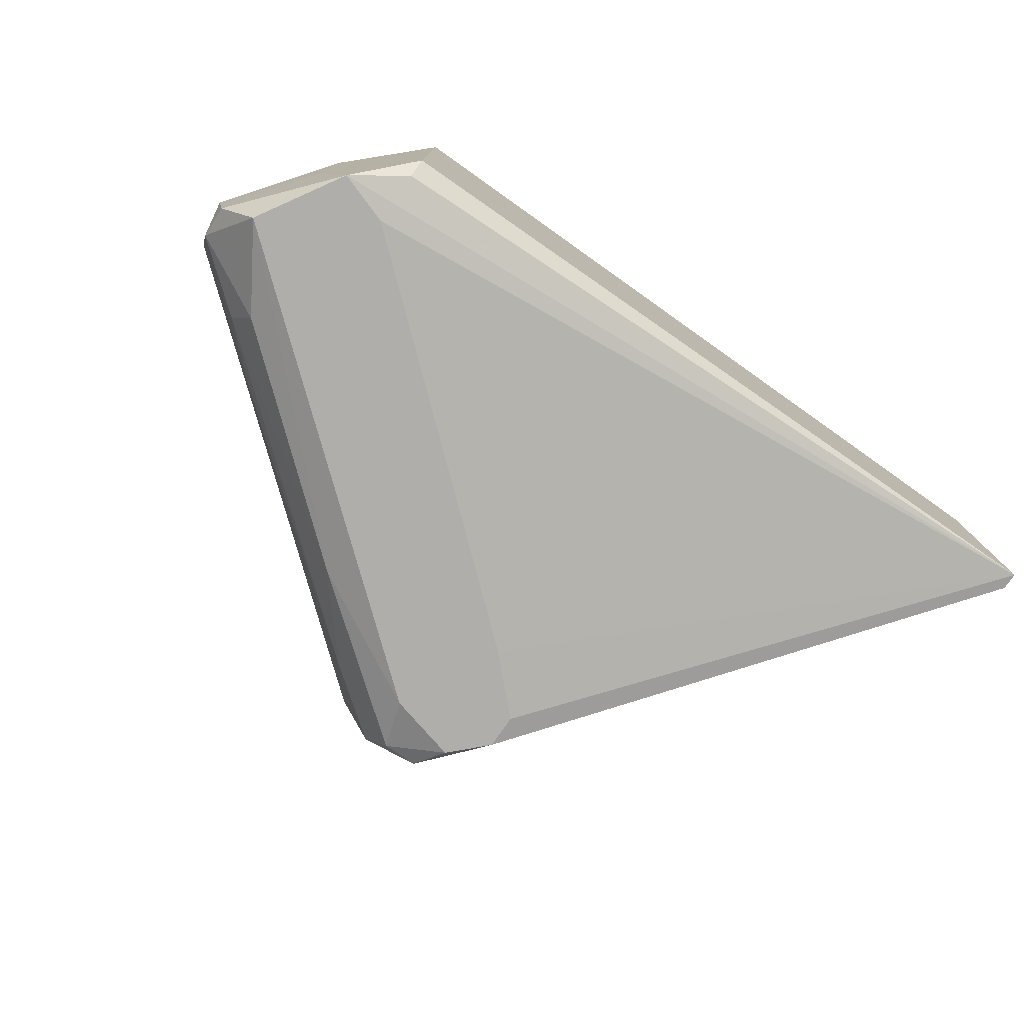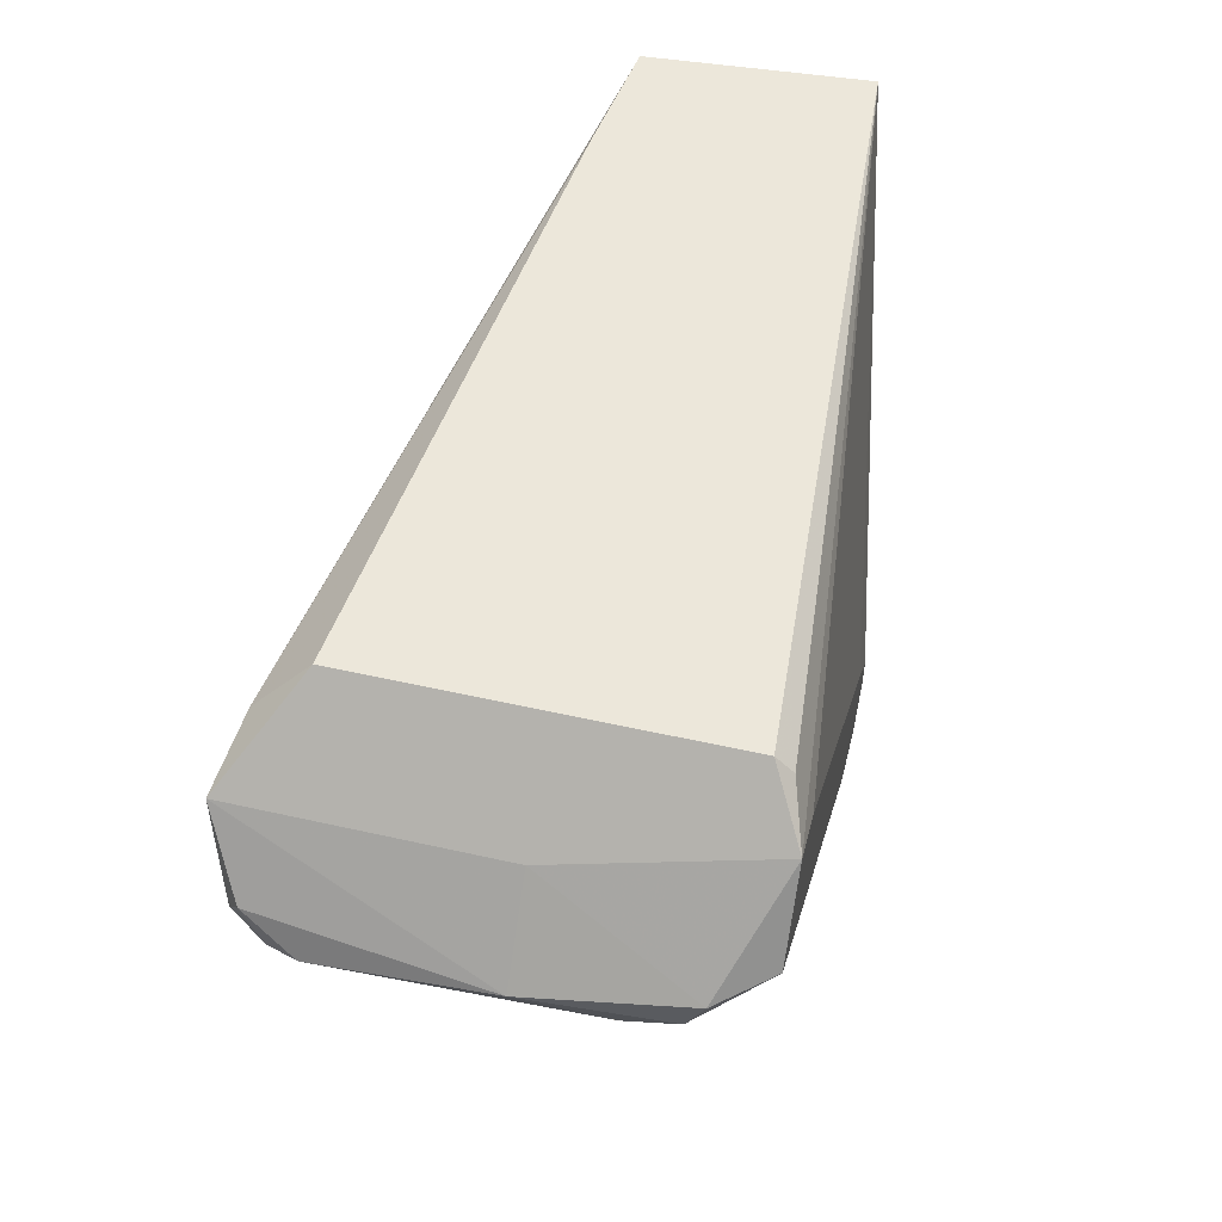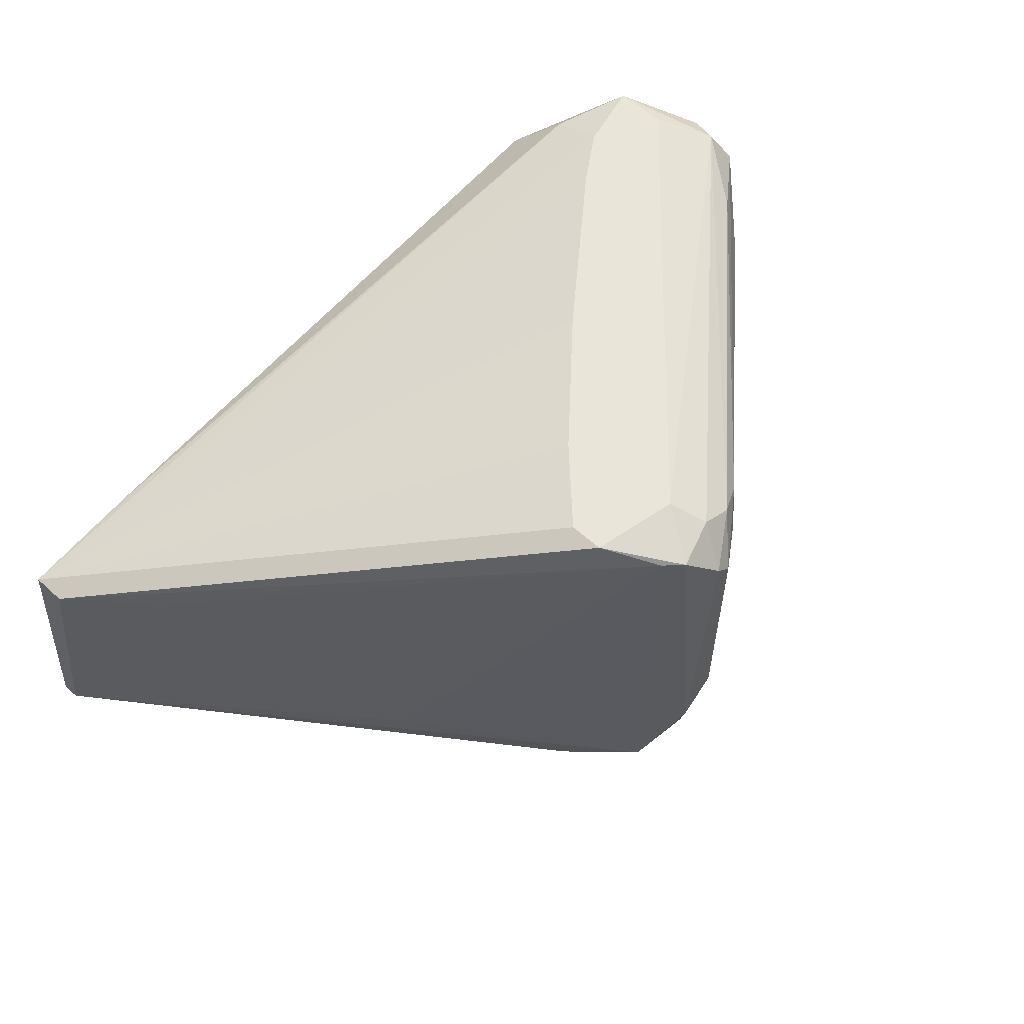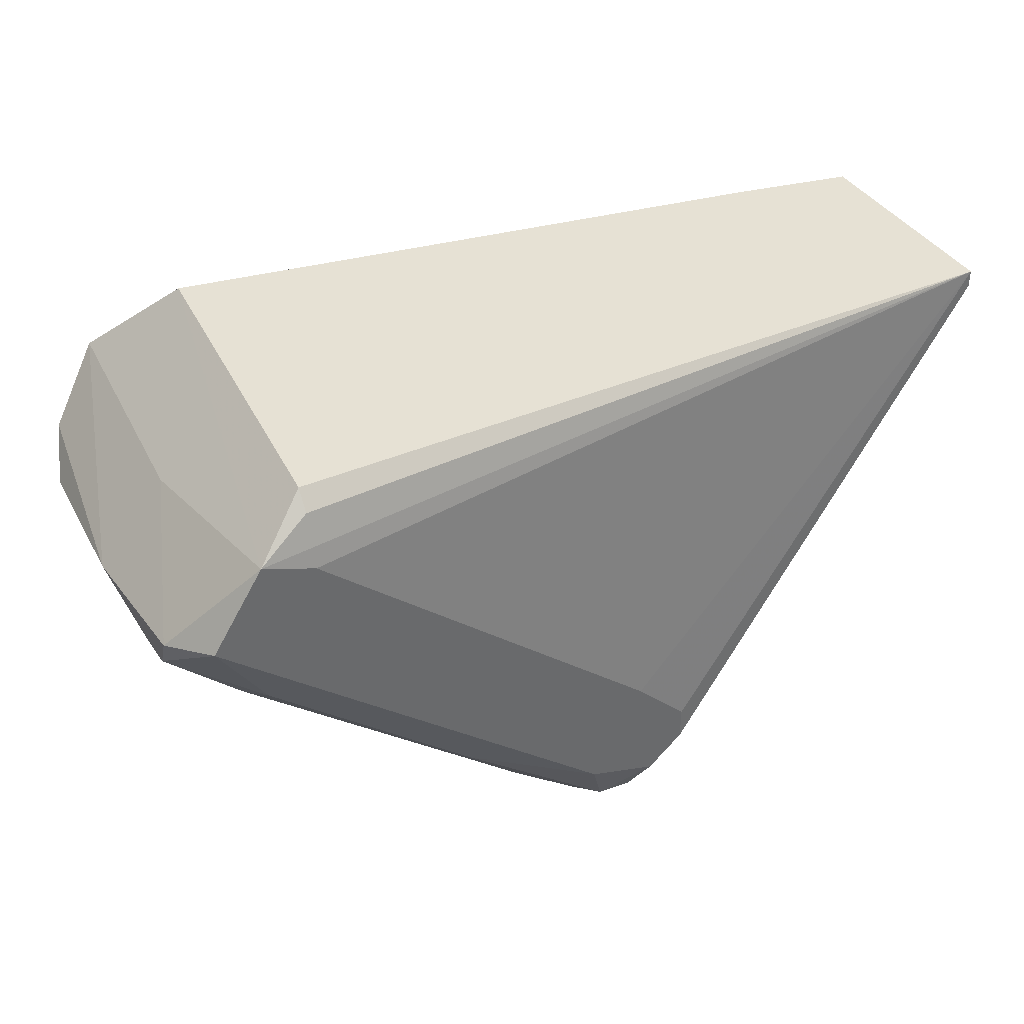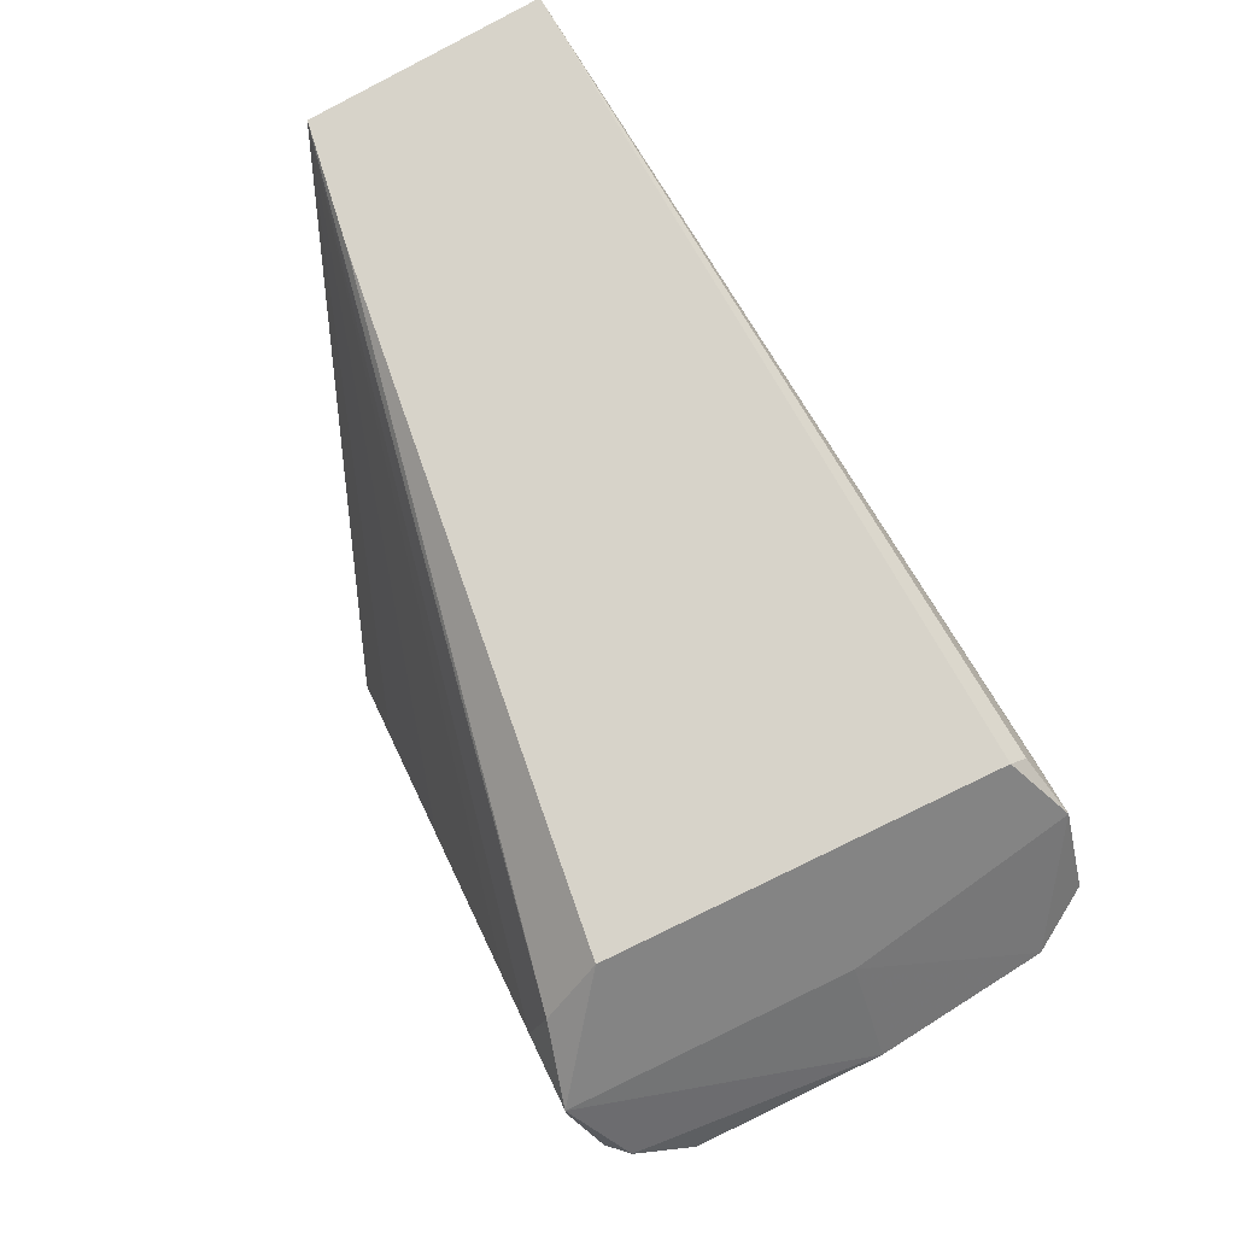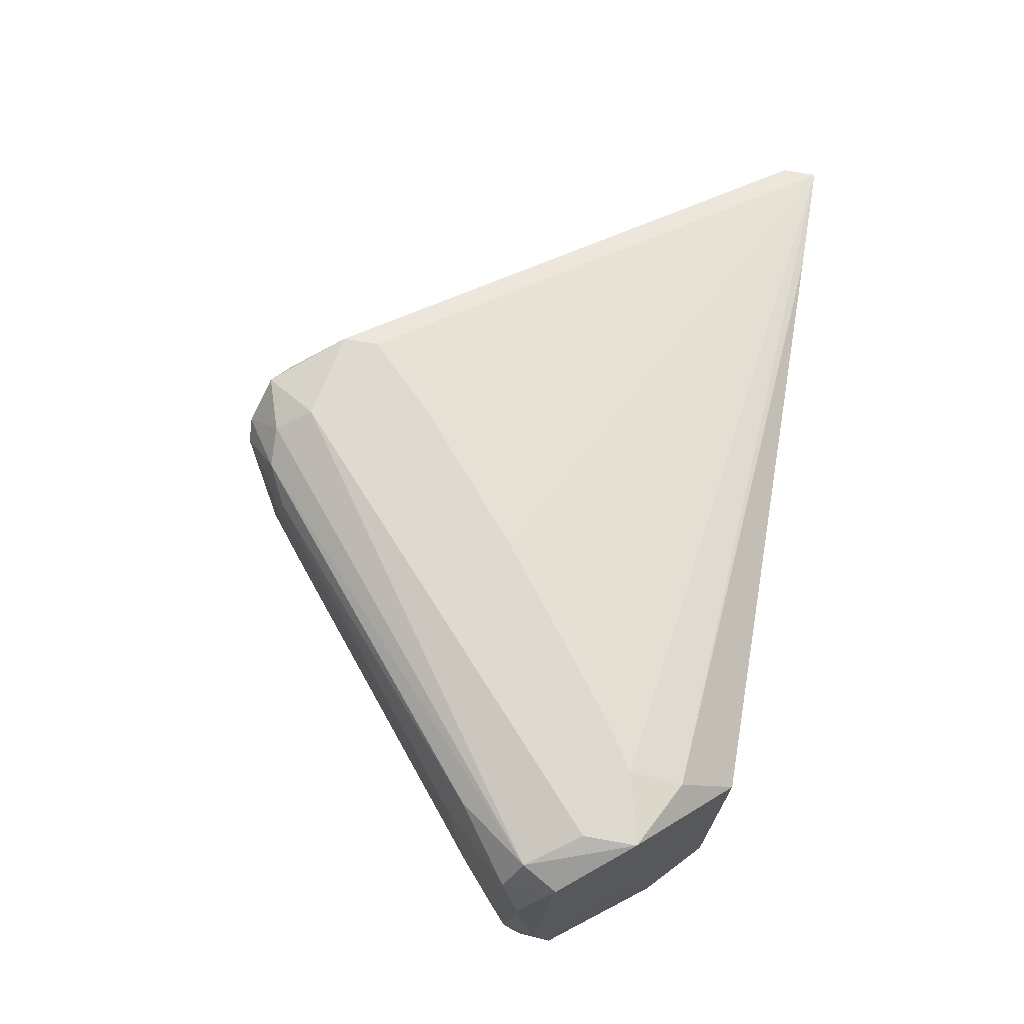
<metadata>
{"format":"obj","ext":"obj","renderer":"f3d","projection":"perspective","resolution":1024,"background":"white","views":[{"elev":-77.6,"azim":145.0,"up":"+Z"},{"elev":53.5,"azim":103.5,"up":"+Y"},{"elev":58.1,"azim":-46.9,"up":"+Z"},{"elev":39.0,"azim":155.5,"up":"+Y"},{"elev":76.3,"azim":64.3,"up":"+Y"},{"elev":71.0,"azim":100.1,"up":"+Z"}]}
</metadata>
<code>
v 0.03658 -0.07437 -0.02647
v 0.03658 -0.07437 -0.009601
v 0.03658 -0.07195 -0.005982
v 0.06431 -0.05147 -0.02768
v 0.06431 -0.04905 -0.005982
v 0.03177 -0.0611 -0.03733
v 0.03177 -0.07195 -0.03612
v 0.03177 -0.07195 -0.005982
v 0.0402 -0.07195 -0.0108
v 0.0402 -0.07195 -0.01925
v 0.0402 -0.06954 -0.03371
v 0.0619 -0.04544 -0.004774
v 0.0619 -0.04182 -0.004774
v 0.0619 -0.04182 -0.02285
v 0.0619 -0.05388 -0.02406
v 0.02936 -0.06592 -0.004774
v 0.02936 -0.06834 -0.004774
v 0.03779 -0.07316 -0.02889
v 0.002837 -0.03579 -0.0313
v 0.002837 -0.037 -0.0313
v 0.03298 -0.07316 -0.005982
v 0.008866 -0.04423 -0.01563
v 0.05587 -0.03579 -0.009601
v 0.05587 -0.03579 -0.03491
v 0.05587 -0.037 -0.03612
v 0.05587 -0.04062 -0.03733
v 0.06673 -0.04905 -0.0108
v 0.06673 -0.04785 -0.02285
v 0.05346 -0.04544 -0.004774
v 0.05949 -0.05147 -0.03612
v 0.05949 -0.03941 -0.03733
v 0.05707 -0.05628 -0.0325
v 0.05707 -0.04303 -0.004774
v 0.05707 -0.03941 -0.005982
v 0.03538 -0.07316 -0.03371
v 0.03538 -0.07437 -0.008397
v 0.03538 -0.06834 -0.03733
v 0.03538 -0.06954 -0.004774
v 0.06552 -0.05026 -0.02889
v 0.06552 -0.05026 -0.008397
v 0.06552 -0.04905 -0.0325
v 0.06552 -0.04664 -0.03371
v 0.06552 -0.04664 -0.007186
v 0.04141 -0.07075 -0.02285
v 0.04141 -0.07075 -0.008397
v 0.0631 -0.04544 -0.03733
v 0.03057 -0.06954 -0.03733
v 0.03899 -0.07195 -0.007186
v 0.02815 -0.06713 -0.03733
v 0.02815 -0.06472 -0.03733
v 0.004044 -0.03821 -0.01563
v 0.004044 -0.03579 -0.01563
v 0.04502 -0.06351 -0.03612
v 0.01249 -0.03579 -0.01442
v 0.03418 -0.07437 -0.02889
v 0.03418 -0.0611 -0.004774
v 0.03418 -0.07195 -0.03612
v 0.04261 -0.05388 -0.004774
v 0.01972 -0.05749 -0.0325
v 0.06069 -0.05508 -0.0108
v 0.06069 -0.05267 -0.03371
v 0.06069 -0.05388 -0.007186
f 52 34 54
f 23 24 19
f 23 19 52
f 24 23 31
f 46 47 31
f 23 13 31
f 52 19 51
f 17 52 51
f 17 13 58
f 31 47 50
f 51 19 20
f 19 50 20
f 13 17 38
f 17 21 38
f 13 23 34
f 17 51 8
f 21 17 8
f 52 17 16
f 17 58 16
f 19 31 26
f 31 50 26
f 58 13 33
f 34 52 33
f 13 34 33
f 7 35 55
f 36 21 55
f 35 1 55
f 1 36 55
f 21 8 55
f 8 7 55
f 21 36 3
f 5 38 3
f 38 21 3
f 1 35 18
f 41 46 42
f 46 31 42
f 28 41 42
f 47 46 37
f 46 53 37
f 60 45 9
f 4 60 15
f 44 1 15
f 18 4 15
f 1 18 15
f 5 13 12
f 13 38 12
f 38 5 12
f 19 24 25
f 24 31 25
f 31 19 25
f 13 5 43
f 27 28 43
f 28 13 43
f 1 44 10
f 60 9 10
f 9 1 10
f 15 60 10
f 44 15 10
f 20 7 59
f 7 8 59
f 46 41 30
f 53 46 30
f 41 61 30
f 61 53 30
f 50 19 6
f 19 26 6
f 26 50 6
f 47 7 49
f 50 47 49
f 7 20 49
f 20 50 49
f 27 60 39
f 60 4 39
f 28 27 39
f 41 28 39
f 4 18 39
f 7 47 57
f 35 7 57
f 47 37 57
f 37 53 57
f 58 52 56
f 52 16 56
f 16 58 56
f 31 13 14
f 13 28 14
f 42 31 14
f 28 42 14
f 51 20 22
f 8 51 22
f 20 59 22
f 59 8 22
f 61 41 32
f 41 39 32
f 39 18 32
f 36 1 2
f 9 45 2
f 1 9 2
f 18 35 11
f 53 61 11
f 35 57 11
f 57 53 11
f 32 18 11
f 61 32 11
f 60 27 40
f 45 60 40
f 5 62 40
f 62 45 40
f 27 43 40
f 43 5 40
f 3 36 48
f 5 3 48
f 62 5 48
f 45 62 48
f 36 2 48
f 2 45 48
f 52 58 29
f 33 52 29
f 58 33 29
f 23 52 54
f 34 23 54

</code>
